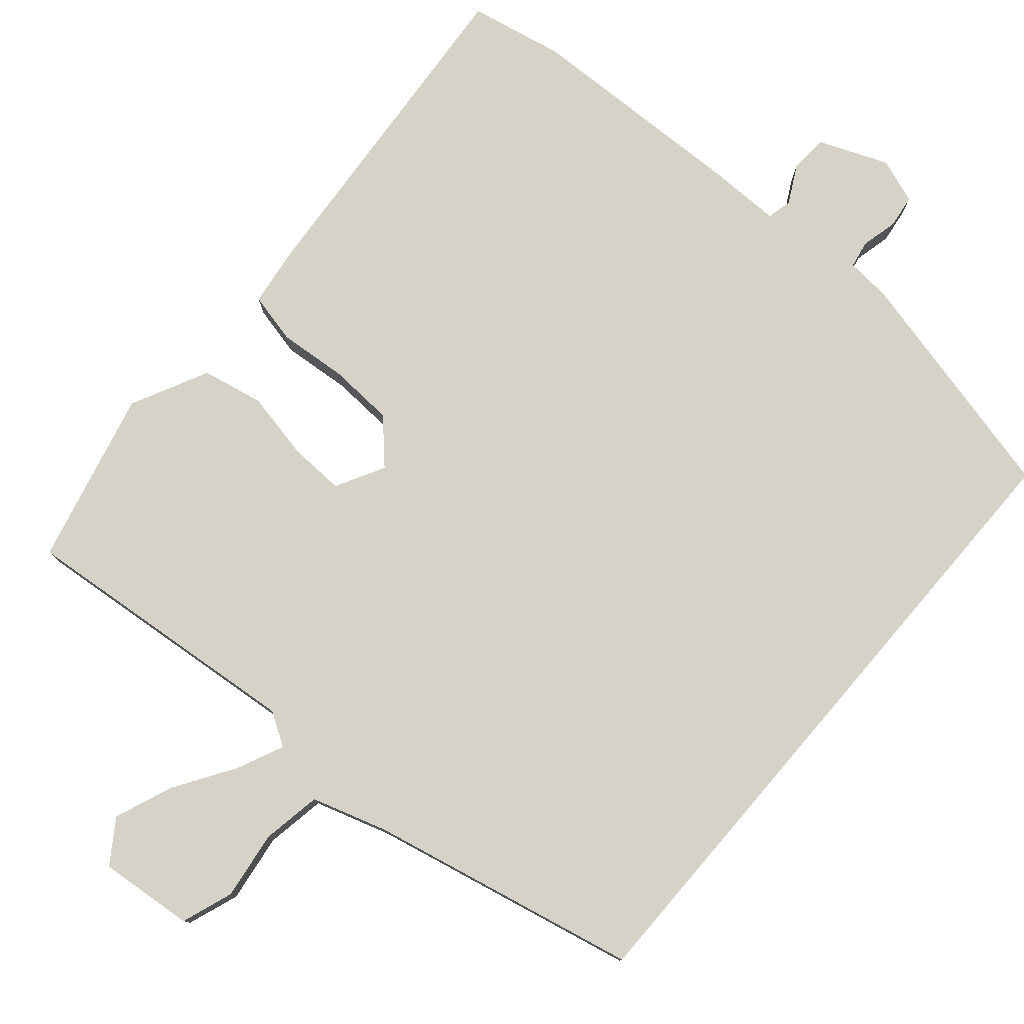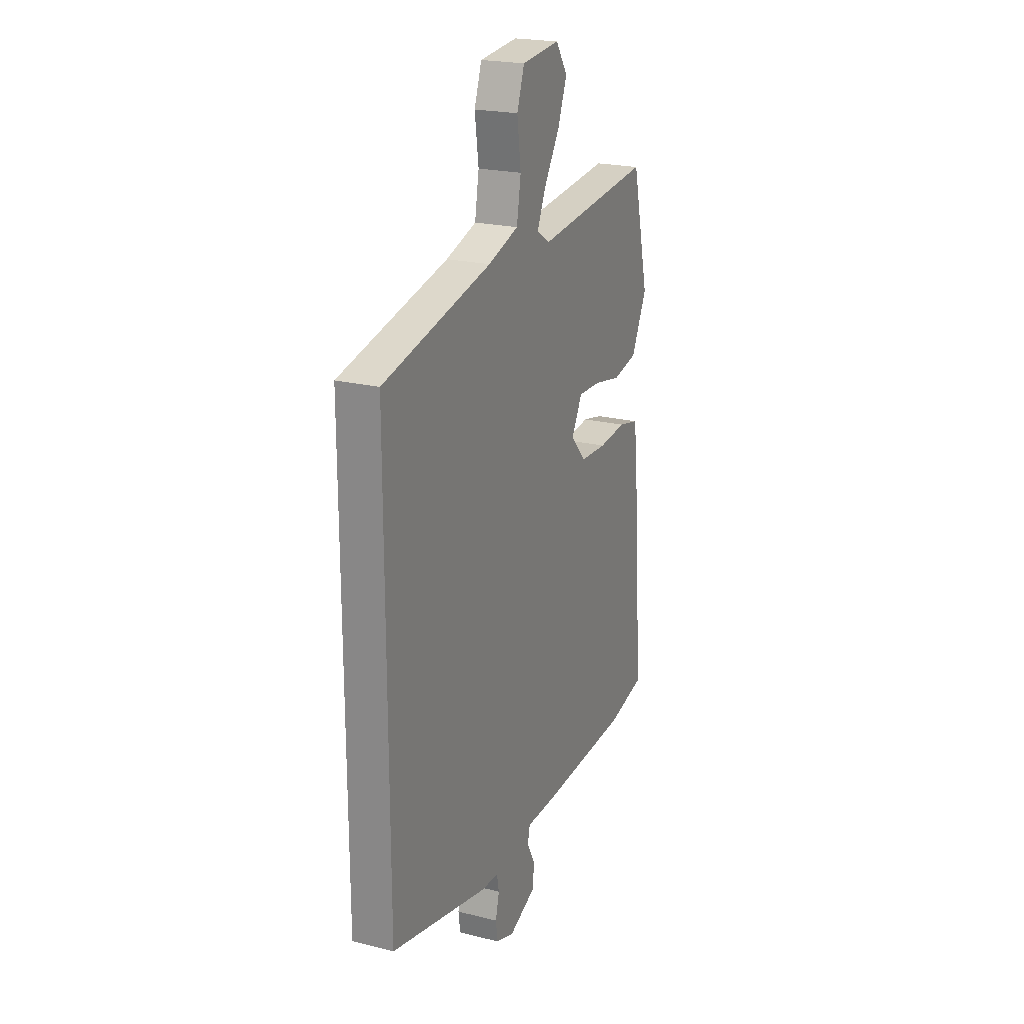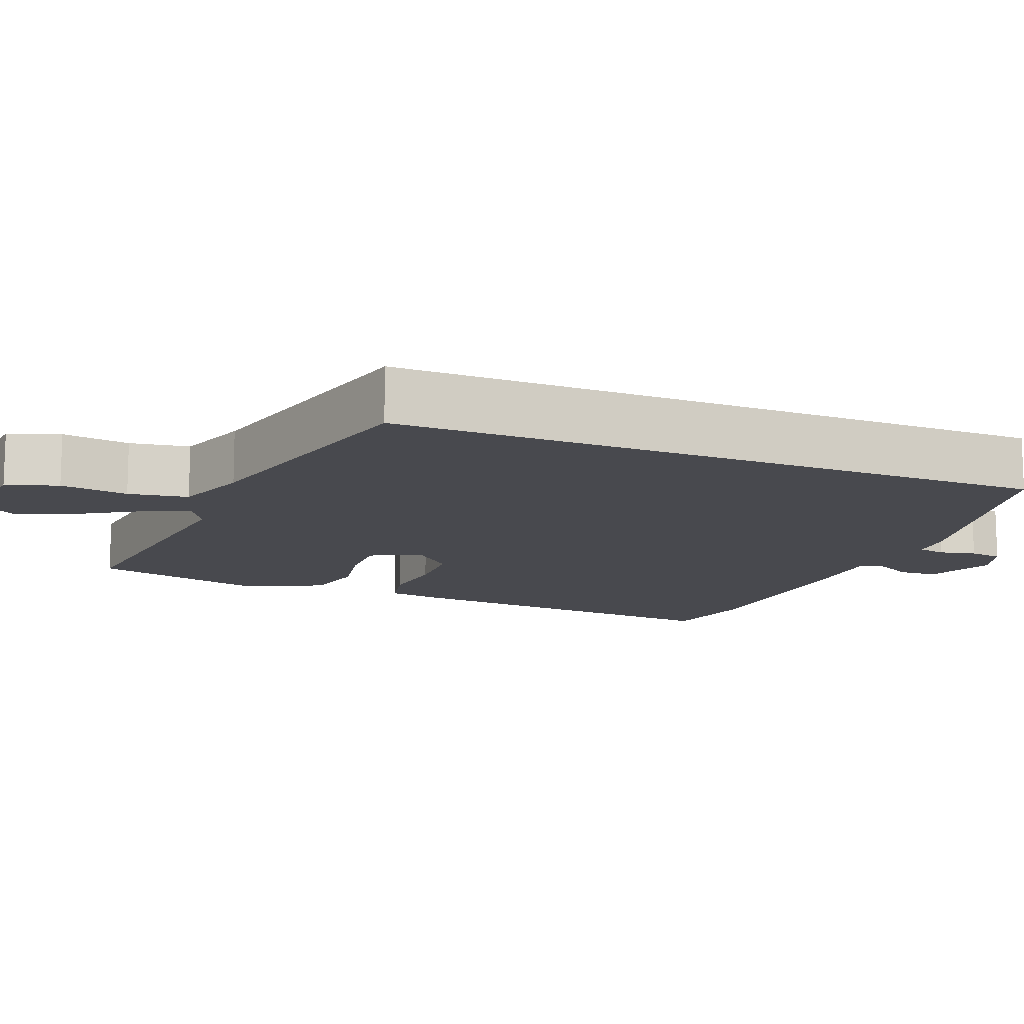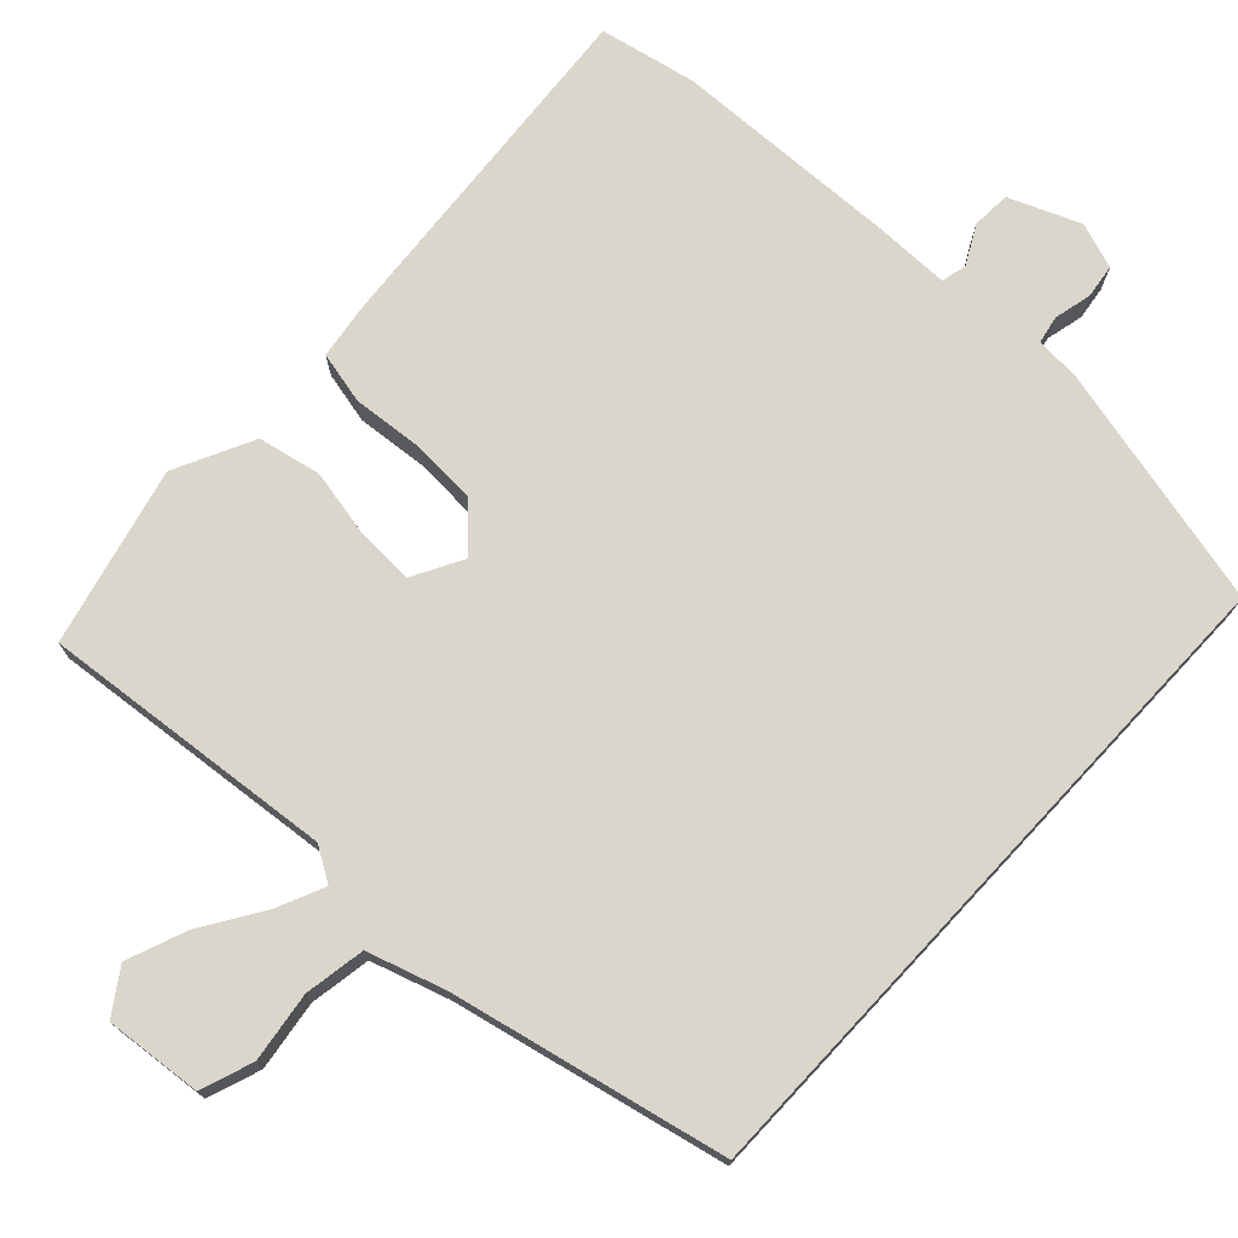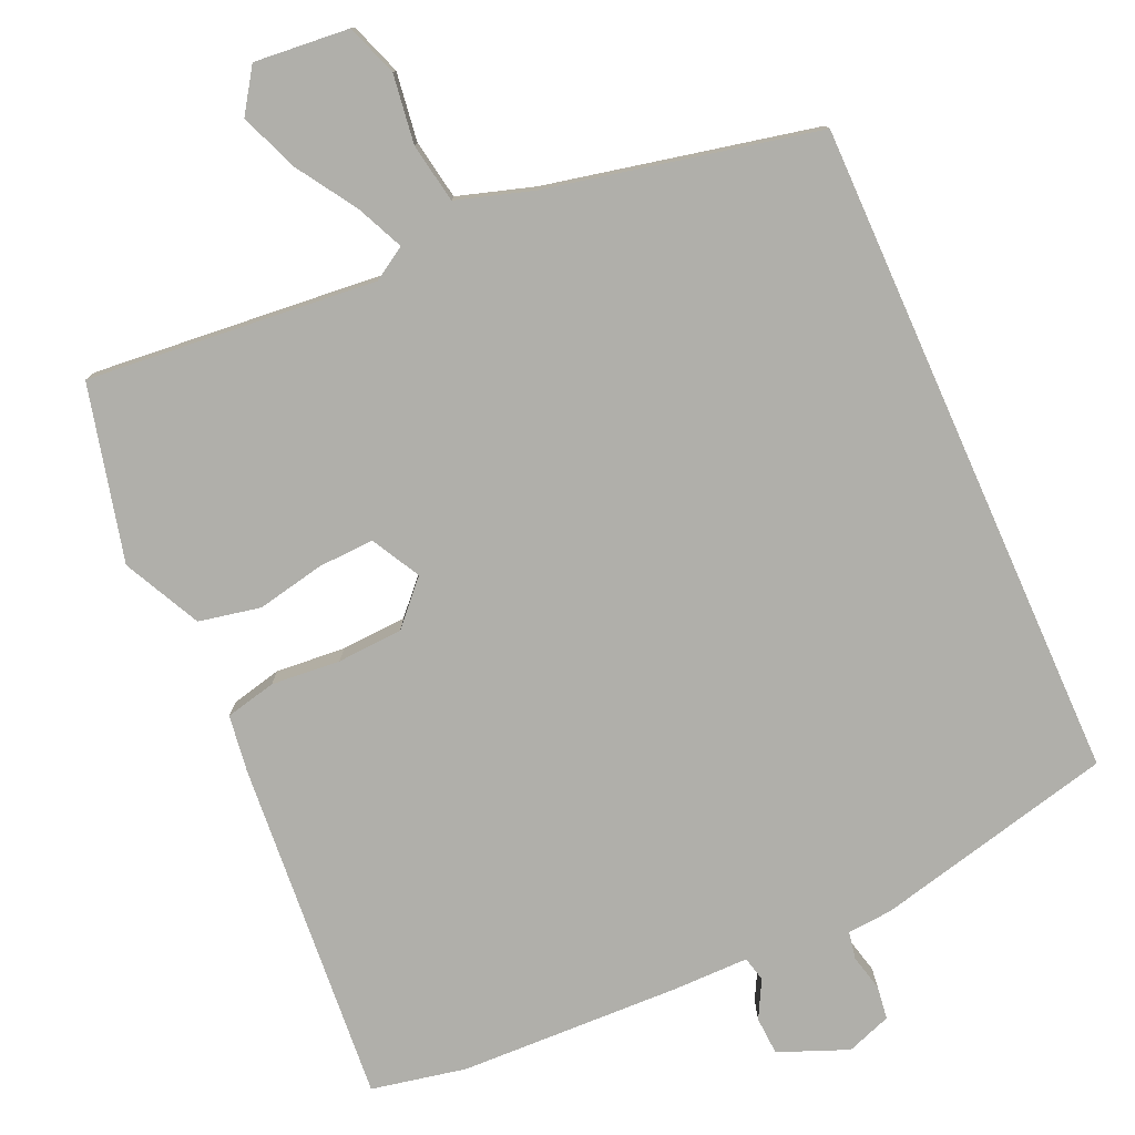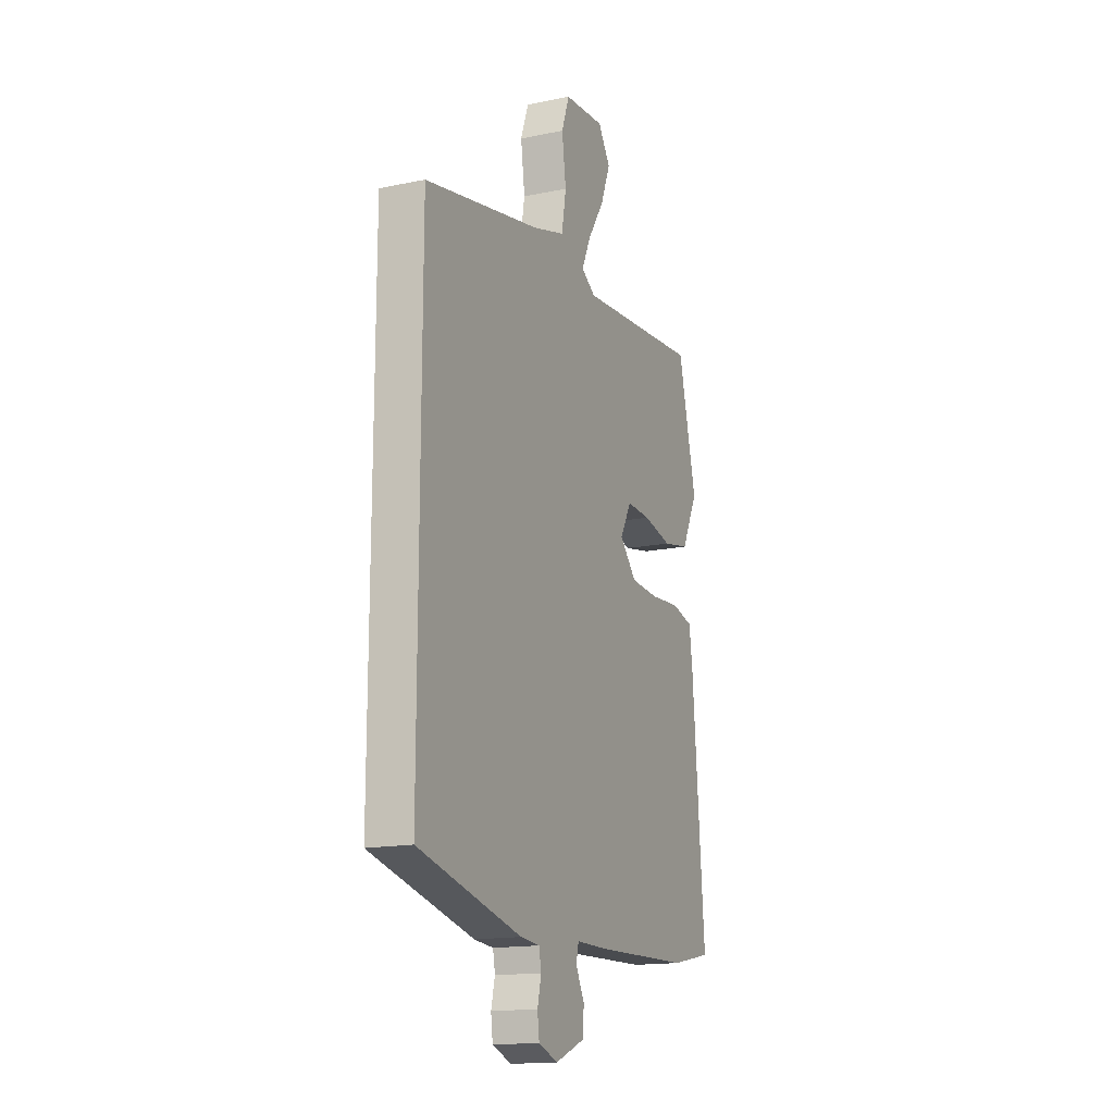
<metadata>
{"format":"obj","ext":"obj","renderer":"f3d","projection":"perspective","resolution":1024,"background":"white","views":[{"elev":78.5,"azim":40.6,"up":"+Y"},{"elev":22.0,"azim":113.5,"up":"+Z"},{"elev":-12.7,"azim":67.4,"up":"+Y"},{"elev":74.0,"azim":42.9,"up":"+Y"},{"elev":-78.0,"azim":24.0,"up":"+Y"},{"elev":-16.0,"azim":113.3,"up":"+Z"}]}
</metadata>
<code>
v -0.489 0.07 0.533
v -0.096 0.07 0.496
v -0.051 0.07 0.524
v -0.08 0.07 0.588
v -0.132 0.07 0.669
v -0.163 0.07 0.748
v -0.124 0.07 0.806
v 0.005 0.07 0.794
v 0.03 0.07 0.724
v 0.017 0.07 0.631
v 0.031 0.07 0.55
v 0.134 0.07 0.518
v 0.5 0.07 0.439
v 0.5 0.07 -0.462
v 0.174 0.07 -0.54
v 0.113 0.07 -0.545
v 0.106 0.07 -0.582
v 0.118 0.07 -0.632
v 0.112 0.07 -0.677
v 0.051 0.07 -0.699
v -0.043 0.07 -0.661
v -0.046 0.07 -0.609
v -0.019 0.07 -0.558
v -0.027 0.07 -0.524
v -0.131 0.07 -0.524
v -0.432 0.07 -0.514
v -0.561 0.07 -0.488
v -0.523 0.07 -0.019
v -0.512 0.07 0.059
v -0.443 0.07 0.075
v -0.349 0.07 0.067
v -0.26 0.07 0.072
v -0.207 0.07 0.129
v -0.243 0.07 0.195
v -0.319 0.07 0.192
v -0.411 0.07 0.173
v -0.495 0.07 0.19
v -0.547 0.07 0.295
v -0.489 0 0.533
v -0.096 0 0.496
v -0.051 0 0.524
v -0.08 0 0.588
v -0.132 0 0.669
v -0.163 0 0.748
v -0.124 0 0.806
v 0.005 0 0.794
v 0.03 0 0.724
v 0.017 0 0.631
v 0.031 0 0.55
v 0.134 0 0.518
v 0.5 0 0.439
v 0.5 0 -0.462
v 0.174 0 -0.54
v 0.113 0 -0.545
v 0.106 0 -0.582
v 0.118 0 -0.632
v 0.112 0 -0.677
v 0.051 0 -0.699
v -0.043 0 -0.661
v -0.046 0 -0.609
v -0.019 0 -0.558
v -0.027 0 -0.524
v -0.131 0 -0.524
v -0.432 0 -0.514
v -0.561 0 -0.488
v -0.523 0 -0.019
v -0.512 0 0.059
v -0.443 0 0.075
v -0.349 0 0.067
v -0.26 0 0.072
v -0.207 0 0.129
v -0.243 0 0.195
v -0.319 0 0.192
v -0.411 0 0.173
v -0.495 0 0.19
v -0.547 0 0.295
f 35 36 37 38
f 34 35 38 1
f 28 29 30 31
f 28 31 32
f 27 28 32
f 24 25 26 27
f 24 27 32 33
f 20 21 22 23
f 20 23 24
f 17 18 19 20
f 16 17 20 24
f 15 16 24 33
f 12 13 14 15
f 11 12 15 33
f 7 8 9 10
f 4 5 6 7
f 3 4 7 10
f 34 1 2
f 34 2 3
f 11 33 34
f 3 10 11 34
f 76 75 74 73
f 39 76 73 72
f 69 68 67 66
f 70 69 66
f 70 66 65
f 65 64 63 62
f 71 70 65 62
f 61 60 59 58
f 62 61 58
f 58 57 56 55
f 62 58 55 54
f 71 62 54 53
f 53 52 51 50
f 71 53 50 49
f 48 47 46 45
f 45 44 43 42
f 48 45 42 41
f 40 39 72
f 41 40 72
f 72 71 49
f 72 49 48 41
f 1 39 40 2
f 2 40 41 3
f 3 41 42 4
f 4 42 43 5
f 5 43 44 6
f 6 44 45 7
f 7 45 46 8
f 8 46 47 9
f 9 47 48 10
f 10 48 49 11
f 11 49 50 12
f 12 50 51 13
f 13 51 52 14
f 14 52 53 15
f 15 53 54 16
f 16 54 55 17
f 17 55 56 18
f 18 56 57 19
f 19 57 58 20
f 20 58 59 21
f 21 59 60 22
f 22 60 61 23
f 23 61 62 24
f 24 62 63 25
f 25 63 64 26
f 26 64 65 27
f 27 65 66 28
f 28 66 67 29
f 29 67 68 30
f 30 68 69 31
f 31 69 70 32
f 32 70 71 33
f 33 71 72 34
f 34 72 73 35
f 35 73 74 36
f 36 74 75 37
f 37 75 76 38
f 38 76 39 1

</code>
